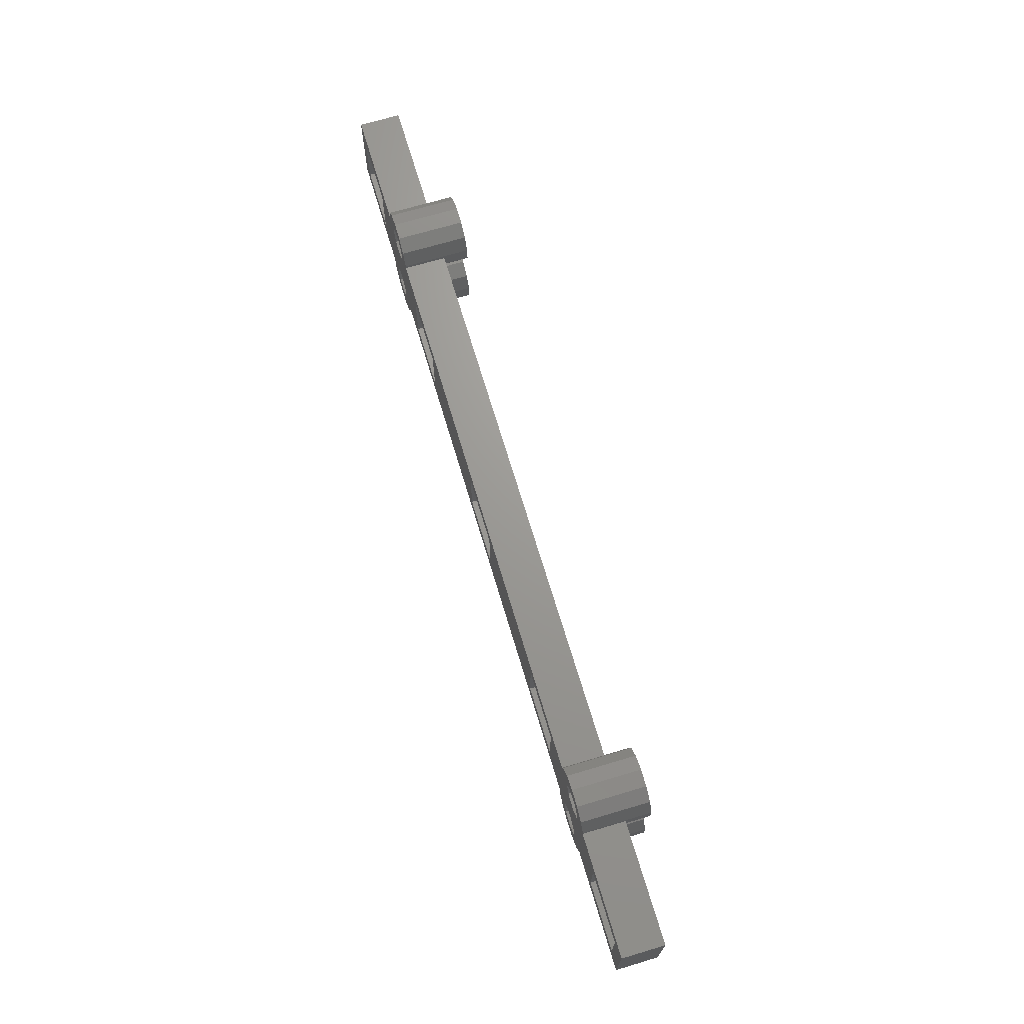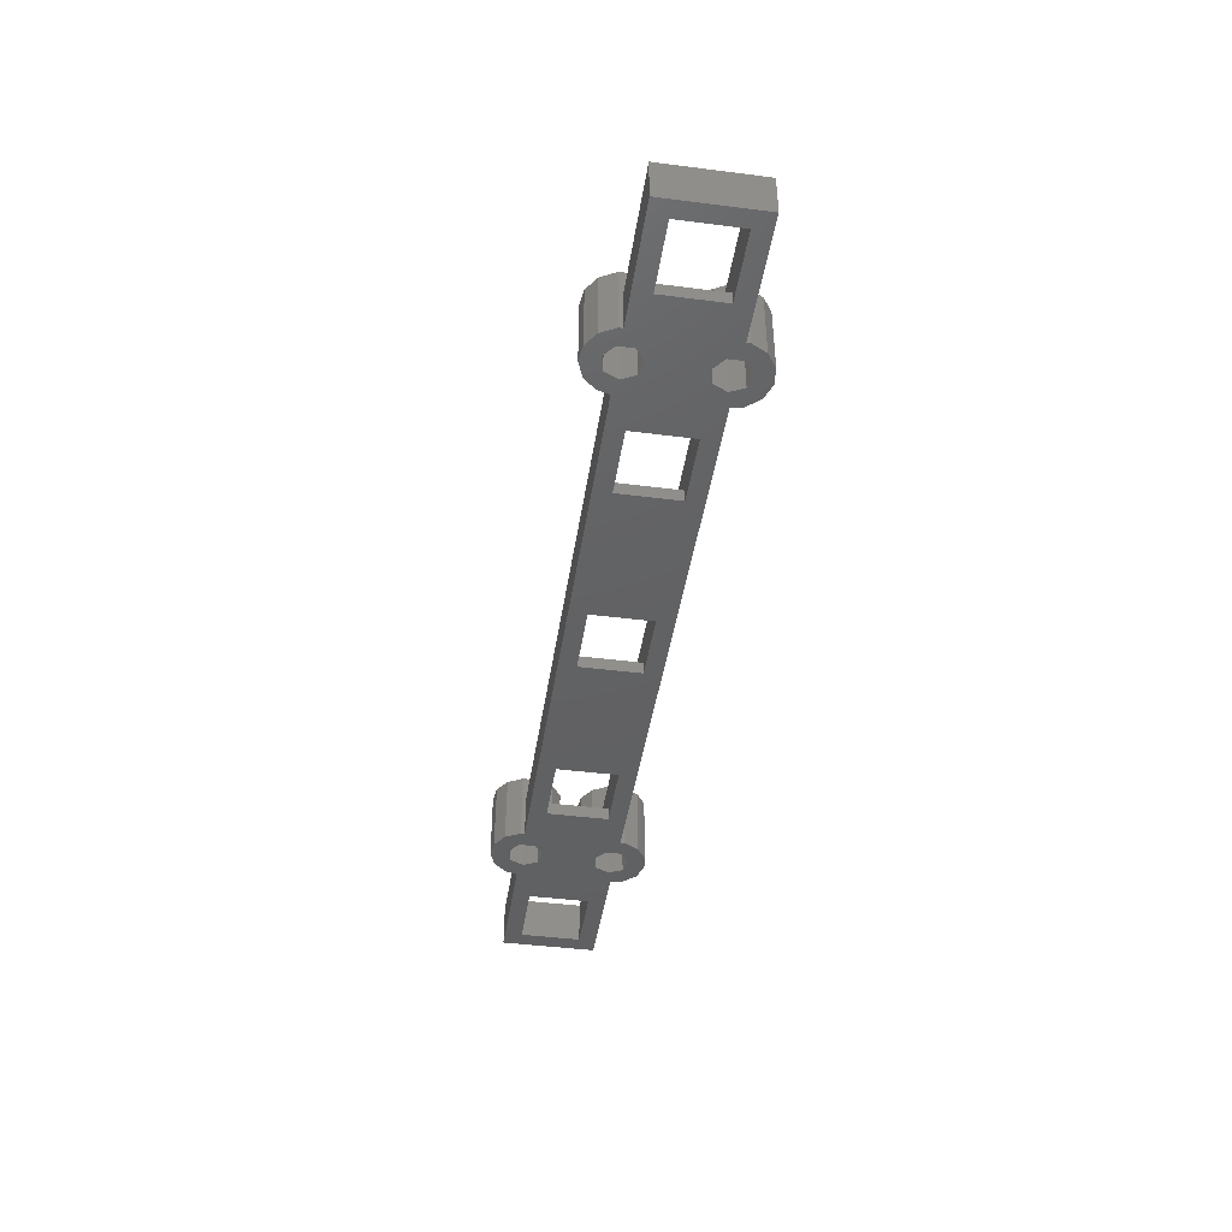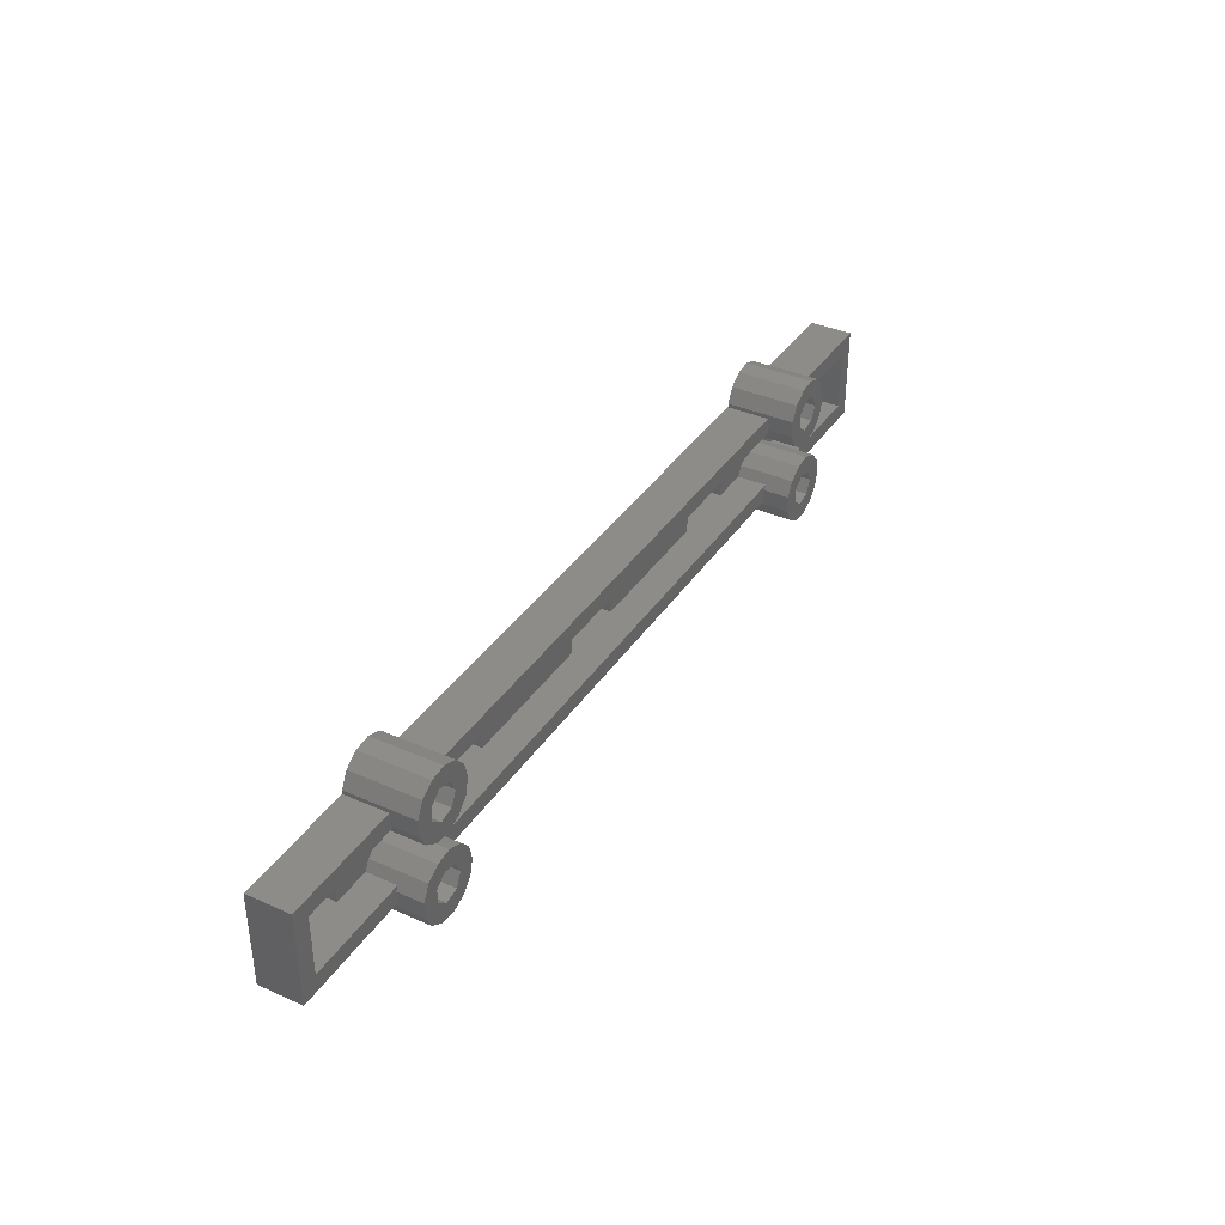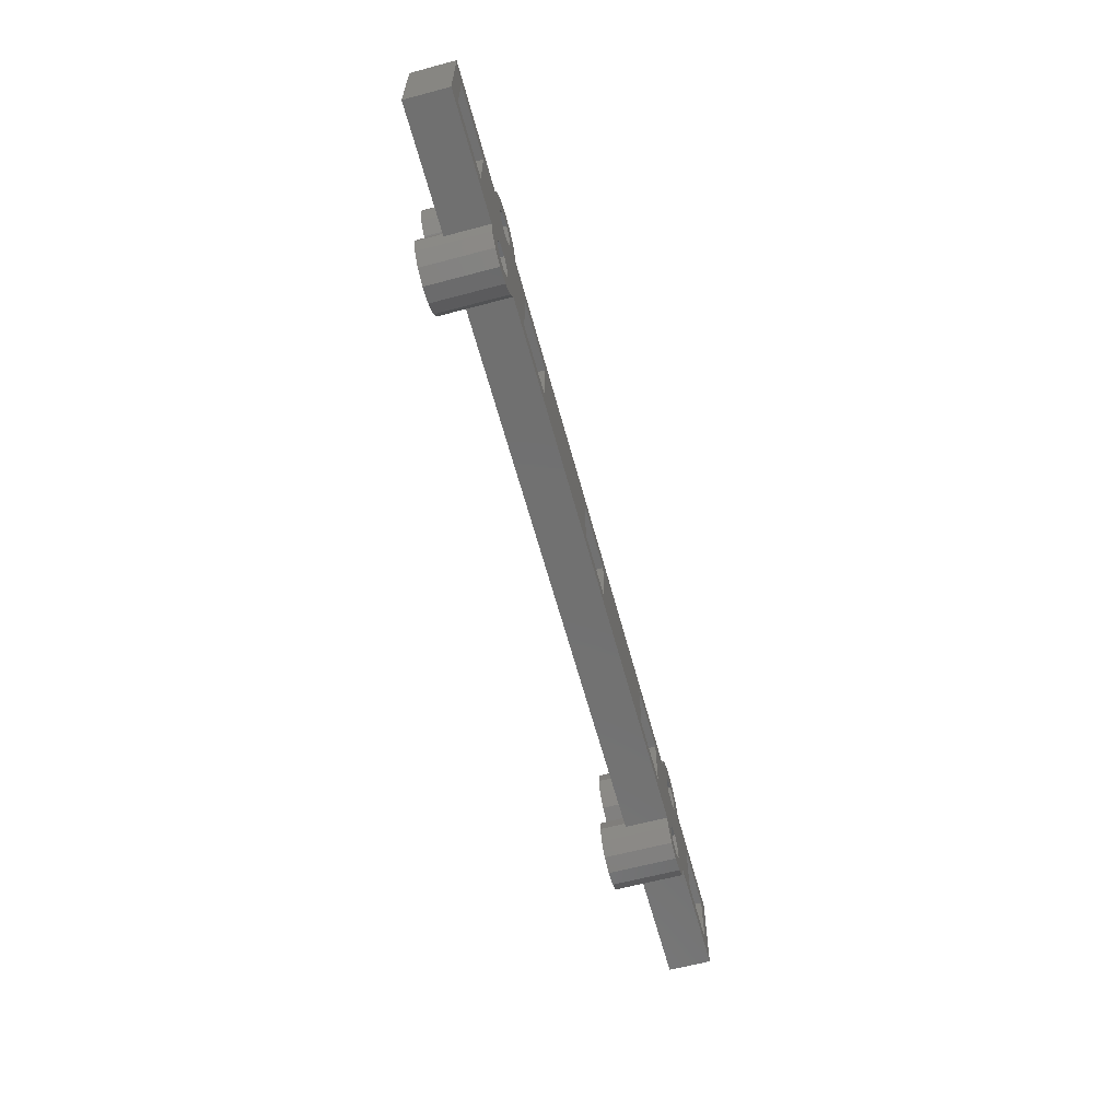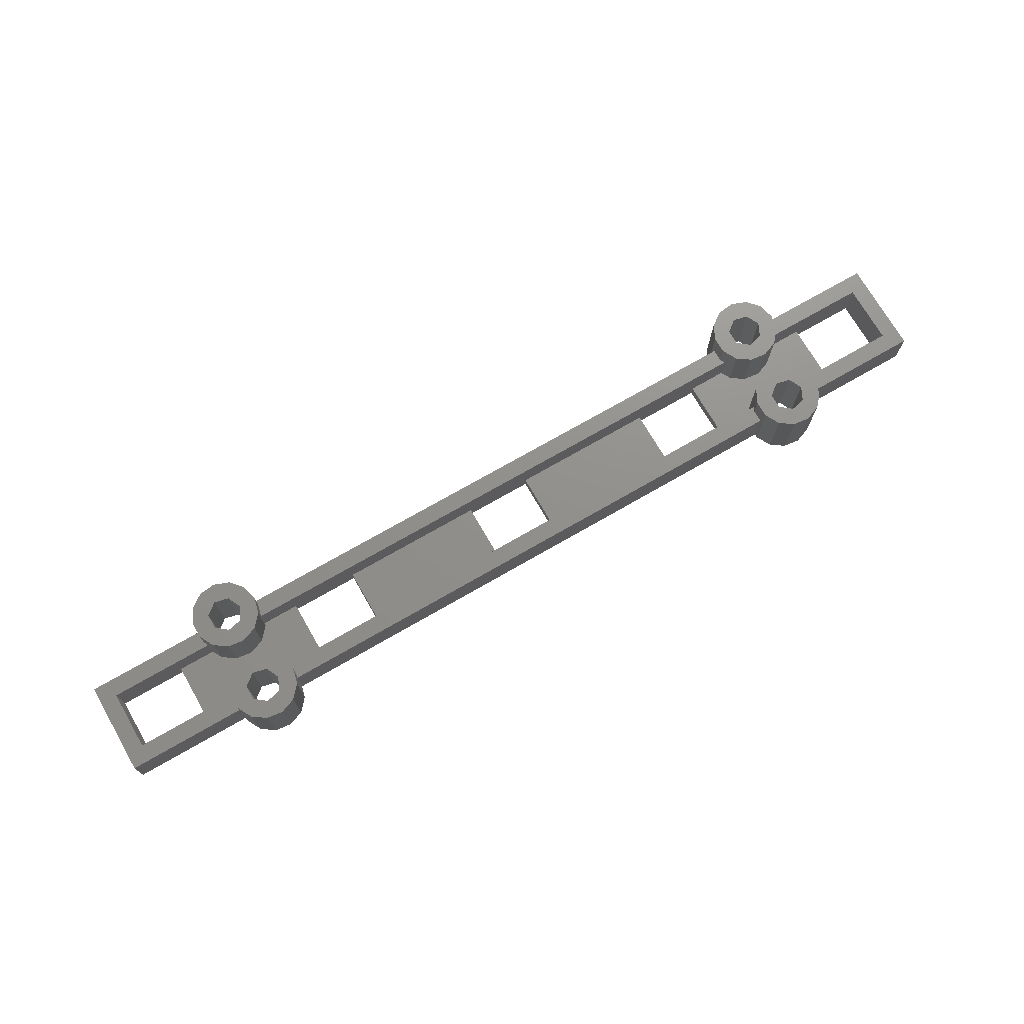
<metadata>
{"format":"stl","ext":"stl","renderer":"f3d","projection":"perspective","resolution":1024,"background":"white","views":[{"elev":69.2,"azim":-106.6,"up":"+Y"},{"elev":-43.3,"azim":-98.6,"up":"+Z"},{"elev":37.3,"azim":-60.3,"up":"+Y"},{"elev":-62.6,"azim":105.1,"up":"+Y"},{"elev":72.5,"azim":-30.0,"up":"+Z"}]}
</metadata>
<code>
# stl→obj: 248 verts, 528 faces
v -55 -5.5 -2.5
v -55 -5.5 2.5
v -55 5.5 -2.5
v -55 5.5 2.5
v -40.88 -5.5 -2.5
v -40.88 -5.5 2.5
v -45 3.5 -2.5
v -45 -3.5 -2.5
v -40.88 5.5 -2.5
v -40.88 5.957 -2.5
v -39.99 7.652 -2.5
v -38.42 8.74 -2.5
v -38.8 5.868 -2.5
v -36.52 8.971 -2.5
v -35.75 6.564 -2.5
v -34.73 8.292 -2.5
v -35 5 -2.5
v -33.46 6.859 -2.5
v -33.12 5.5 -2.5
v -29 3.5 -2.5
v 33.12 5.5 -2.5
v 33.12 5.957 -2.5
v 34.01 7.652 -2.5
v 35.58 8.74 -2.5
v 37.48 8.971 -2.5
v 39.27 8.292 -2.5
v 38.25 6.564 -2.5
v 40.54 6.859 -2.5
v 53 -3.5 -2.5
v 55 5.5 -2.5
v 55 -5.5 -2.5
v 29 3.5 -2.5
v 36.55 3.05 -2.5
v 29 -3.5 -2.5
v 34.01 -7.652 -2.5
v 39.27 -8.292 -2.5
v 35.58 -8.74 -2.5
v -53 3.5 -2.5
v -21 -3.5 -2.5
v -35 -5 -2.5
v -29 -3.5 -2.5
v -40.88 -5.957 -2.5
v -37.45 -6.95 -2.5
v -34.73 -8.292 -2.5
v 37.48 -8.971 -2.5
v -39.99 -7.652 -2.5
v 40.54 -6.859 -2.5
v 40.88 5.5 -2.5
v 39 5 -2.5
v 39 -5 -2.5
v 38.25 -6.564 -2.5
v -35.75 -3.436 -2.5
v 36.55 -6.95 -2.5
v 45 3.5 -2.5
v -38.8 -5.868 -2.5
v -38.8 -4.132 -2.5
v 21 -3.5 -2.5
v 4 -3.5 -2.5
v 4 3.5 -2.5
v -33.46 -6.859 -2.5
v -35.75 -6.564 -2.5
v -33.12 -5.5 -2.5
v -36.52 -8.971 -2.5
v 38.25 3.436 -2.5
v 35.2 -5.868 -2.5
v 33.12 -5.957 -2.5
v 33.12 -5.5 -2.5
v -53 -3.5 -2.5
v -38.42 -8.74 -2.5
v -37.45 -3.05 -2.5
v -37.45 6.95 -2.5
v -37.45 3.05 -2.5
v -38.8 4.132 -2.5
v -35.75 3.436 -2.5
v -4 -3.5 -2.5
v -4 3.5 -2.5
v -21 3.5 -2.5
v 35.2 -4.132 -2.5
v 21 3.5 -2.5
v 45 -3.5 -2.5
v 40.88 -5.5 -2.5
v 53 3.5 -2.5
v 38.25 -3.436 -2.5
v 36.55 -3.05 -2.5
v 35.2 5.868 -2.5
v 36.55 6.95 -2.5
v 35.2 4.132 -2.5
v -40.88 5.5 2.5
v -53 -3.5 2.5
v -53 3.5 2.5
v -40.6 3.5 2.5
v -40.88 4.043 2.5
v -40.88 -4.043 2.5
v -40.6 -3.5 2.5
v -40.88 -5.957 5.5
v -40.88 -4.043 5.5
v -39.99 -7.652 5.5
v -38.42 -8.74 5.5
v -36.52 -8.971 5.5
v -34.73 -8.292 5.5
v -33.46 -6.859 5.5
v -33 -5 2.5
v -33.12 -5.5 2.5
v -33 -5 5.5
v 33.12 -5.5 2.5
v 33.12 -5.957 5.5
v 33.12 -4.043 5.5
v 33.12 -4.043 2.5
v 34.01 -7.652 5.5
v 35.58 -8.74 5.5
v 37.48 -8.971 5.5
v 39.27 -8.292 5.5
v 40.54 -6.859 5.5
v 41 -5 2.5
v 40.88 -5.5 2.5
v 41 -5 5.5
v 55 -5.5 2.5
v 55 5.5 2.5
v 40.88 5.5 2.5
v 40.54 6.859 5.5
v 41 5 5.5
v 41 5 2.5
v 39.27 8.292 5.5
v 37.48 8.971 5.5
v 35.58 8.74 5.5
v 34.01 7.652 5.5
v 33.12 5.957 5.5
v 33.12 4.043 2.5
v 33.12 4.043 5.5
v 33.12 5.5 2.5
v -33.12 5.5 2.5
v -33.46 6.859 5.5
v -33 5 5.5
v -33 5 2.5
v -34.73 8.292 5.5
v -36.52 8.971 5.5
v -38.42 8.74 5.5
v -39.99 7.652 5.5
v -40.88 5.957 5.5
v -40.88 4.043 5.5
v -45 3.5 -1
v -40.6 3.5 -1
v -45 -3.5 -1
v -40.6 -3.5 -1
v -38.8 -4.132 5.5
v -38.8 -5.868 5.5
v -37.45 -3.05 -1
v -37.45 -3.05 5.5
v -35.75 -3.436 -1
v -35.75 -3.436 5.5
v -35 -5 5.5
v -35.75 -6.564 5.5
v -37.45 -6.95 5.5
v -38.8 5.868 5.5
v -38.8 4.132 5.5
v -37.45 6.95 5.5
v -35.75 6.564 5.5
v -35 5 5.5
v -35.75 3.436 5.5
v -35.75 3.436 -1
v -37.45 3.05 5.5
v -37.45 3.05 -1
v -29 3.5 -1
v -29 -3.5 -1
v 33.4 3.5 2.5
v -21 3.5 -1
v -4 3.5 -1
v 4 3.5 -1
v 21 3.5 -1
v 29 3.5 -1
v 33.4 3.5 -1
v -33.37 3.5 2.5
v -33.37 3.5 -1
v -21 -3.5 -1
v 33.4 -3.5 2.5
v 33.4 -3.5 -1
v -33.37 -3.5 2.5
v 29 -3.5 -1
v 21 -3.5 -1
v 4 -3.5 -1
v -4 -3.5 -1
v -33.37 -3.5 -1
v 35.2 -4.132 5.5
v 35.2 -5.868 5.5
v 36.55 -3.05 -1
v 36.55 -3.05 5.5
v 38.25 -3.436 -1
v 38.25 -3.436 5.5
v 39 -5 5.5
v 38.25 -6.564 5.5
v 36.55 -6.95 5.5
v 35.2 5.868 5.5
v 35.2 4.132 5.5
v 36.55 6.95 5.5
v 38.25 6.564 5.5
v 39 5 5.5
v 38.25 3.436 5.5
v 38.25 3.436 -1
v 36.55 3.05 5.5
v 36.55 3.05 -1
v 45 3.5 -1
v 45 -3.5 -1
v 40.63 3.5 2.5
v 53 3.5 2.5
v 40.63 3.5 -1
v 53 -3.5 2.5
v 40.63 -3.5 2.5
v 40.63 -3.5 -1
v -39.99 2.348 -1
v -39.99 2.348 5.5
v -39.99 -2.348 5.5
v -39.99 -2.348 -1
v -33.46 -3.141 5.5
v -36.52 -1.029 5.5
v -34.73 -1.708 5.5
v -38.42 -1.26 5.5
v -33.46 -3.141 -1
v 34.01 -2.348 5.5
v 34.01 -2.348 -1
v 40.54 -3.141 5.5
v 37.48 -1.029 5.5
v 39.27 -1.708 5.5
v 35.58 -1.26 5.5
v 40.54 -3.141 -1
v 40.54 3.141 5.5
v 40.54 3.141 -1
v 34.01 2.348 5.5
v 37.48 1.029 5.5
v 35.58 1.26 5.5
v 39.27 1.708 5.5
v 34.01 2.348 -1
v -33.46 3.141 5.5
v -33.46 3.141 -1
v -36.52 1.029 5.5
v -38.42 1.26 5.5
v -34.73 1.708 5.5
v -34.73 -1.708 -1
v -36.52 -1.029 -1
v -38.42 -1.26 -1
v -38.42 1.26 -1
v -36.52 1.029 -1
v -34.73 1.708 -1
v 39.27 -1.708 -1
v 37.48 -1.029 -1
v 35.58 -1.26 -1
v 35.58 1.26 -1
v 37.48 1.029 -1
v 39.27 1.708 -1
f 1 2 3
f 3 2 4
f 2 1 5
f 6 2 5
f 7 5 8
f 7 3 9
f 9 10 11
f 9 11 5
f 5 11 12
f 13 12 14
f 15 14 16
f 17 16 18
f 5 18 19
f 20 19 21
f 21 22 23
f 21 23 24
f 21 24 25
f 21 25 26
f 27 26 28
f 29 30 31
f 32 33 34
f 35 36 37
f 38 3 7
f 39 40 41
f 42 43 44
f 36 45 37
f 42 44 46
f 47 36 35
f 27 48 49
f 50 47 51
f 52 41 40
f 51 47 53
f 33 54 34
f 55 5 56
f 57 58 59
f 40 60 61
f 40 62 60
f 44 63 46
f 64 30 33
f 1 3 38
f 65 66 67
f 1 38 68
f 1 68 5
f 68 8 5
f 5 7 9
f 5 19 56
f 43 42 55
f 60 44 43
f 46 63 69
f 61 60 43
f 70 19 52
f 13 14 71
f 56 19 70
f 5 12 13
f 72 5 73
f 5 13 73
f 41 52 20
f 74 5 72
f 15 16 17
f 5 74 18
f 75 39 76
f 74 17 18
f 71 14 15
f 52 19 20
f 77 20 21
f 65 67 78
f 59 21 79
f 40 39 62
f 76 77 21
f 59 76 21
f 67 62 75
f 67 75 58
f 80 81 50
f 54 30 82
f 57 59 79
f 77 76 39
f 67 58 57
f 67 57 34
f 80 50 83
f 67 34 78
f 53 66 65
f 47 35 53
f 75 62 39
f 80 84 54
f 84 34 54
f 78 34 84
f 85 21 86
f 87 32 79
f 27 28 48
f 33 32 87
f 33 30 54
f 48 30 49
f 86 26 27
f 87 79 21
f 21 26 86
f 87 21 85
f 49 30 64
f 80 83 84
f 81 80 31
f 82 30 29
f 80 29 31
f 50 81 47
f 66 53 35
f 5 55 42
f 3 4 9
f 9 4 88
f 89 2 6
f 4 2 89
f 90 91 4
f 4 89 90
f 92 4 91
f 88 4 92
f 93 89 6
f 94 89 93
f 42 95 5
f 6 95 96
f 5 95 6
f 6 96 93
f 42 46 95
f 95 46 97
f 97 46 69
f 98 97 69
f 98 69 63
f 99 98 63
f 99 63 44
f 100 99 44
f 100 44 60
f 101 100 60
f 101 60 62
f 102 101 103
f 103 101 62
f 104 101 102
f 103 62 67
f 105 103 67
f 66 106 67
f 105 106 107
f 67 106 105
f 105 107 108
f 66 35 106
f 106 35 109
f 109 35 37
f 110 109 37
f 110 37 45
f 111 110 45
f 111 45 36
f 112 111 36
f 112 36 47
f 113 112 47
f 113 47 81
f 114 113 115
f 115 113 81
f 116 113 114
f 115 81 31
f 117 115 31
f 117 31 30
f 118 117 30
f 48 119 30
f 30 119 118
f 48 28 120
f 119 48 120
f 121 119 120
f 122 119 121
f 28 26 123
f 120 28 123
f 25 124 26
f 26 124 123
f 24 125 25
f 25 125 124
f 23 126 24
f 24 126 125
f 22 127 23
f 23 127 126
f 128 129 130
f 130 129 127
f 130 127 22
f 130 22 21
f 19 131 21
f 21 131 130
f 19 18 132
f 131 19 132
f 133 131 132
f 134 131 133
f 18 16 135
f 132 18 135
f 14 136 16
f 16 136 135
f 12 137 14
f 14 137 136
f 11 138 12
f 12 138 137
f 10 139 11
f 11 139 138
f 92 140 88
f 88 140 139
f 88 139 10
f 88 10 9
f 38 90 89
f 68 38 89
f 91 141 142
f 90 141 91
f 7 141 90
f 38 7 90
f 141 7 143
f 143 7 8
f 94 144 89
f 89 144 143
f 89 143 8
f 89 8 68
f 56 145 146
f 55 56 146
f 147 148 145
f 70 147 145
f 56 70 145
f 149 150 148
f 52 149 148
f 147 52 148
f 70 52 147
f 151 150 40
f 40 150 149
f 40 149 52
f 151 40 152
f 152 40 61
f 152 61 153
f 153 61 43
f 153 43 146
f 146 43 55
f 13 154 155
f 73 13 155
f 71 156 154
f 13 71 154
f 15 157 156
f 71 15 156
f 158 157 17
f 17 157 15
f 159 158 160
f 160 158 17
f 160 17 74
f 161 159 162
f 162 159 160
f 162 160 74
f 162 74 72
f 161 162 155
f 155 162 72
f 155 72 73
f 20 163 164
f 41 20 164
f 163 20 77
f 165 163 166
f 166 163 77
f 165 166 167
f 59 167 76
f 168 167 59
f 165 167 168
f 165 168 169
f 32 169 79
f 170 169 32
f 165 169 170
f 165 170 171
f 172 163 165
f 173 163 172
f 166 77 174
f 174 77 39
f 175 176 177
f 177 176 178
f 179 178 34
f 177 178 179
f 180 177 179
f 181 58 75
f 181 180 58
f 177 180 181
f 174 177 181
f 182 177 164
f 177 174 39
f 164 39 41
f 177 39 164
f 179 34 57
f 76 167 181
f 75 76 181
f 168 59 180
f 180 59 58
f 79 169 179
f 57 79 179
f 170 32 178
f 178 32 34
f 78 183 184
f 65 78 184
f 185 186 183
f 84 185 183
f 78 84 183
f 187 188 186
f 83 187 186
f 185 83 186
f 84 83 185
f 189 188 50
f 50 188 187
f 50 187 83
f 189 50 190
f 190 50 51
f 190 51 191
f 191 51 53
f 191 53 184
f 184 53 65
f 85 192 193
f 87 85 193
f 86 194 192
f 85 86 192
f 27 195 194
f 86 27 194
f 196 195 49
f 49 195 27
f 197 196 198
f 198 196 49
f 198 49 64
f 199 197 200
f 200 197 198
f 200 198 64
f 200 64 33
f 199 200 193
f 193 200 33
f 193 33 87
f 54 201 202
f 80 54 202
f 201 54 82
f 203 201 204
f 204 201 82
f 205 201 203
f 204 82 206
f 206 82 29
f 206 29 207
f 202 29 80
f 207 29 202
f 208 207 202
f 92 91 140
f 209 91 142
f 140 91 209
f 140 209 210
f 93 96 94
f 94 96 211
f 94 211 212
f 94 212 144
f 96 95 97
f 99 96 98
f 98 96 97
f 146 96 99
f 145 148 96
f 148 150 213
f 214 96 215
f 216 96 214
f 211 96 216
f 153 146 99
f 151 152 101
f 150 151 104
f 215 148 213
f 215 96 148
f 152 153 100
f 150 104 213
f 104 151 101
f 101 152 100
f 100 153 99
f 146 145 96
f 182 217 213
f 177 182 213
f 104 177 213
f 102 177 104
f 175 177 102
f 103 175 102
f 103 108 175
f 103 105 108
f 108 107 175
f 175 107 218
f 175 218 219
f 175 219 176
f 107 106 109
f 111 107 110
f 110 107 109
f 184 107 111
f 183 186 107
f 186 188 220
f 221 107 222
f 223 107 221
f 218 107 223
f 191 184 111
f 189 190 113
f 188 189 116
f 222 186 220
f 222 107 186
f 190 191 112
f 188 116 220
f 116 189 113
f 113 190 112
f 112 191 111
f 184 183 107
f 208 224 220
f 207 208 220
f 116 207 220
f 114 207 116
f 206 207 114
f 115 206 114
f 204 206 118
f 115 117 206
f 117 118 206
f 203 118 122
f 118 119 122
f 203 204 118
f 225 226 205
f 122 225 203
f 203 225 205
f 121 225 122
f 127 129 227
f 228 127 229
f 229 127 227
f 193 127 228
f 192 194 127
f 194 195 120
f 124 127 123
f 125 127 124
f 126 127 125
f 199 193 228
f 196 197 225
f 195 196 121
f 123 194 120
f 123 127 194
f 197 199 230
f 195 121 120
f 121 196 225
f 225 197 230
f 230 199 228
f 193 192 127
f 134 172 165
f 130 134 128
f 128 134 165
f 131 134 130
f 128 165 129
f 231 165 171
f 129 165 231
f 129 231 227
f 232 233 173
f 134 232 172
f 172 232 173
f 133 232 134
f 139 140 210
f 234 139 235
f 235 139 210
f 155 139 234
f 154 156 139
f 156 157 132
f 136 139 135
f 137 139 136
f 138 139 137
f 161 155 234
f 158 159 232
f 157 158 133
f 135 156 132
f 135 139 156
f 159 161 236
f 157 133 132
f 133 158 232
f 232 159 236
f 236 161 234
f 155 154 139
f 237 164 238
f 238 163 239
f 144 212 240
f 217 164 237
f 241 240 212
f 182 164 217
f 164 163 238
f 163 173 233
f 163 242 239
f 163 233 242
f 209 142 144
f 240 209 144
f 142 141 144
f 141 143 144
f 242 212 239
f 242 241 212
f 243 202 244
f 244 201 245
f 176 219 246
f 224 202 243
f 247 246 219
f 208 202 224
f 202 201 244
f 201 205 226
f 201 248 245
f 201 226 248
f 231 171 176
f 246 231 176
f 171 170 176
f 170 178 176
f 248 219 245
f 248 247 219
f 179 169 168
f 180 179 168
f 181 167 166
f 174 181 166
f 210 209 240
f 235 210 240
f 212 211 239
f 239 211 216
f 239 216 238
f 238 216 214
f 238 214 237
f 237 214 215
f 217 237 215
f 213 217 215
f 219 218 245
f 245 218 223
f 245 223 244
f 244 223 221
f 244 221 243
f 243 221 222
f 224 243 222
f 220 224 222
f 230 248 226
f 225 230 226
f 228 247 248
f 230 228 248
f 229 246 247
f 228 229 247
f 227 231 246
f 229 227 246
f 236 242 233
f 232 236 233
f 234 241 242
f 236 234 242
f 235 240 241
f 234 235 241

</code>
